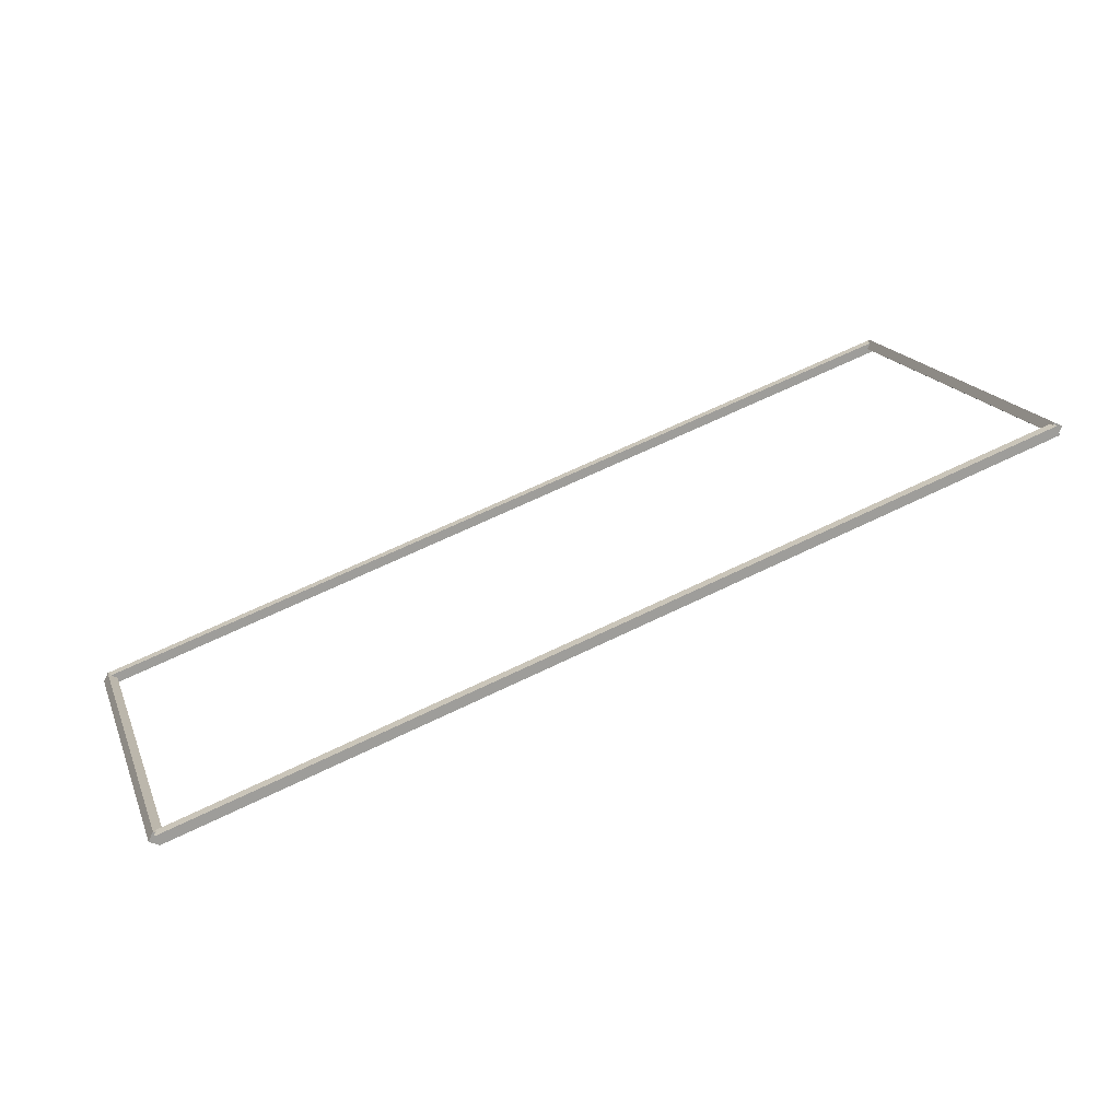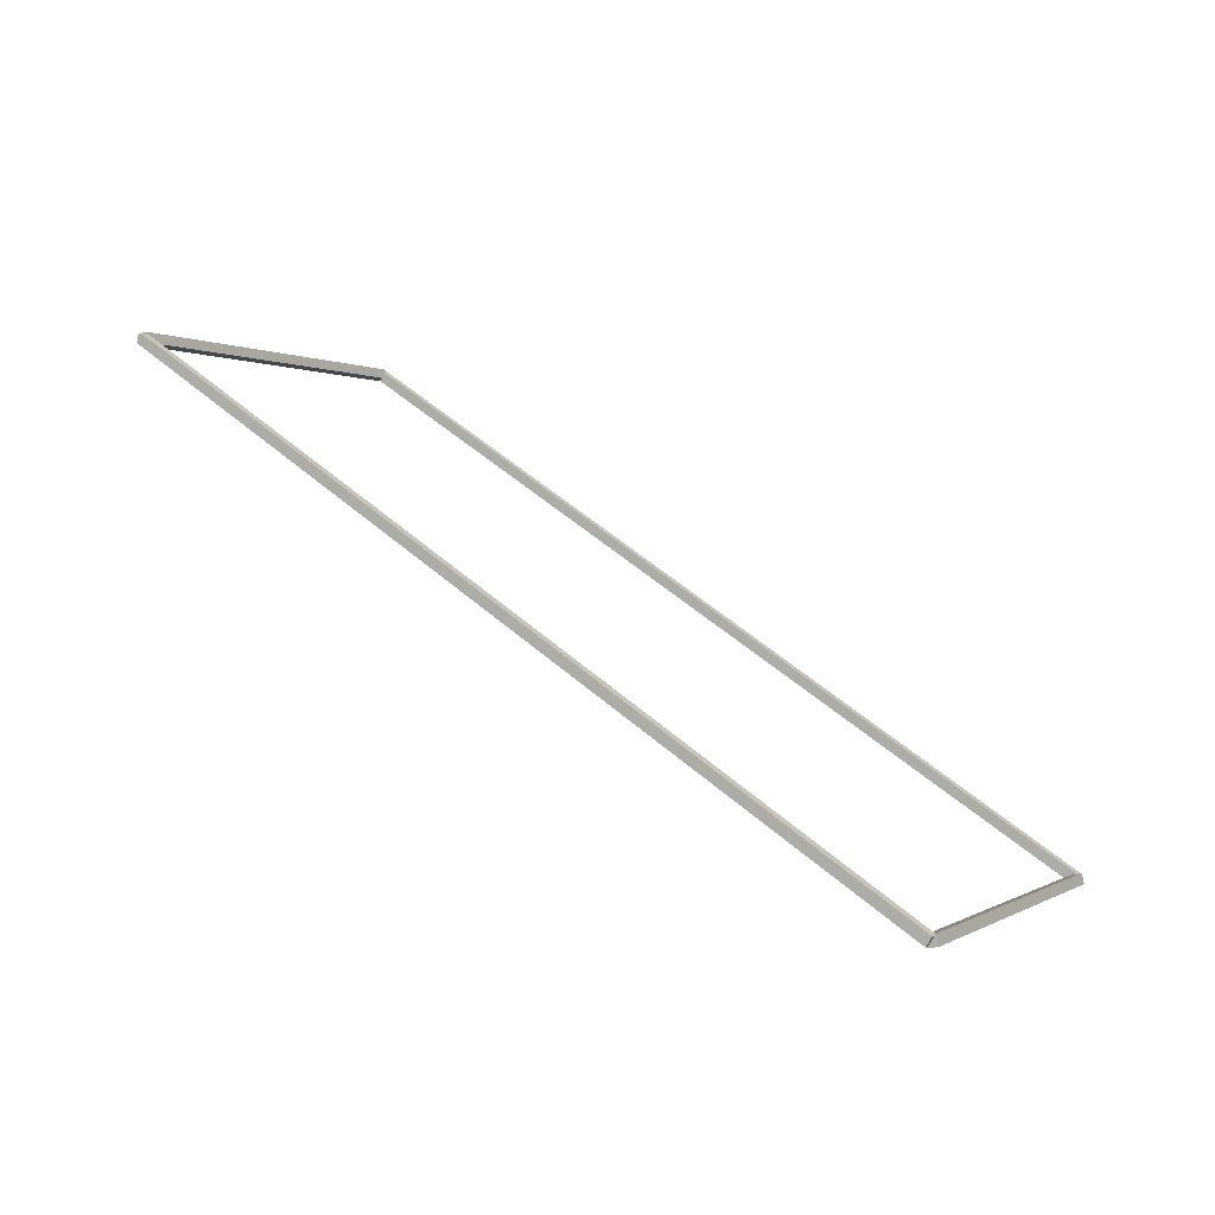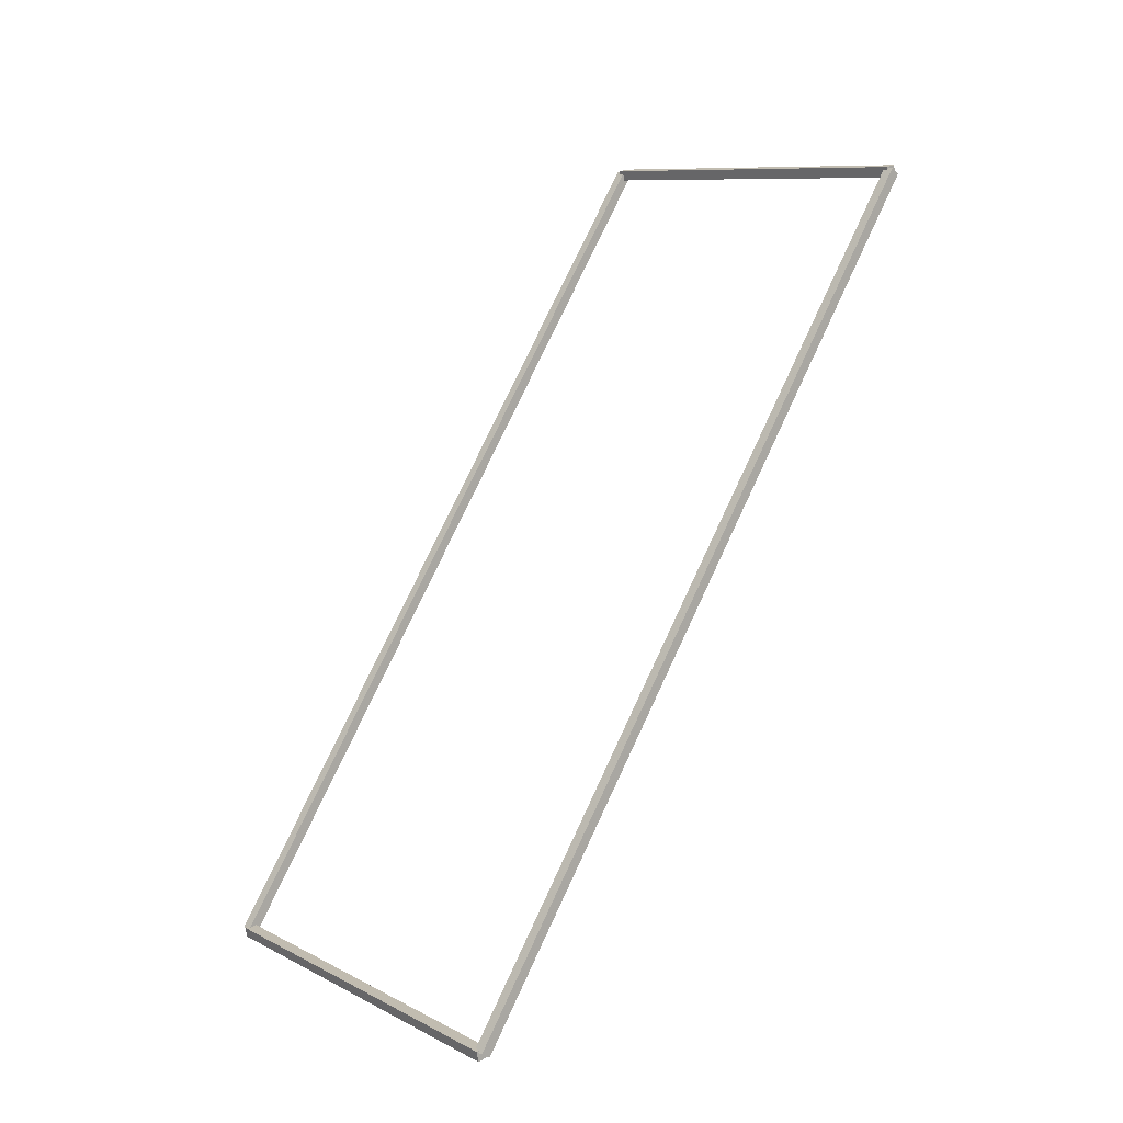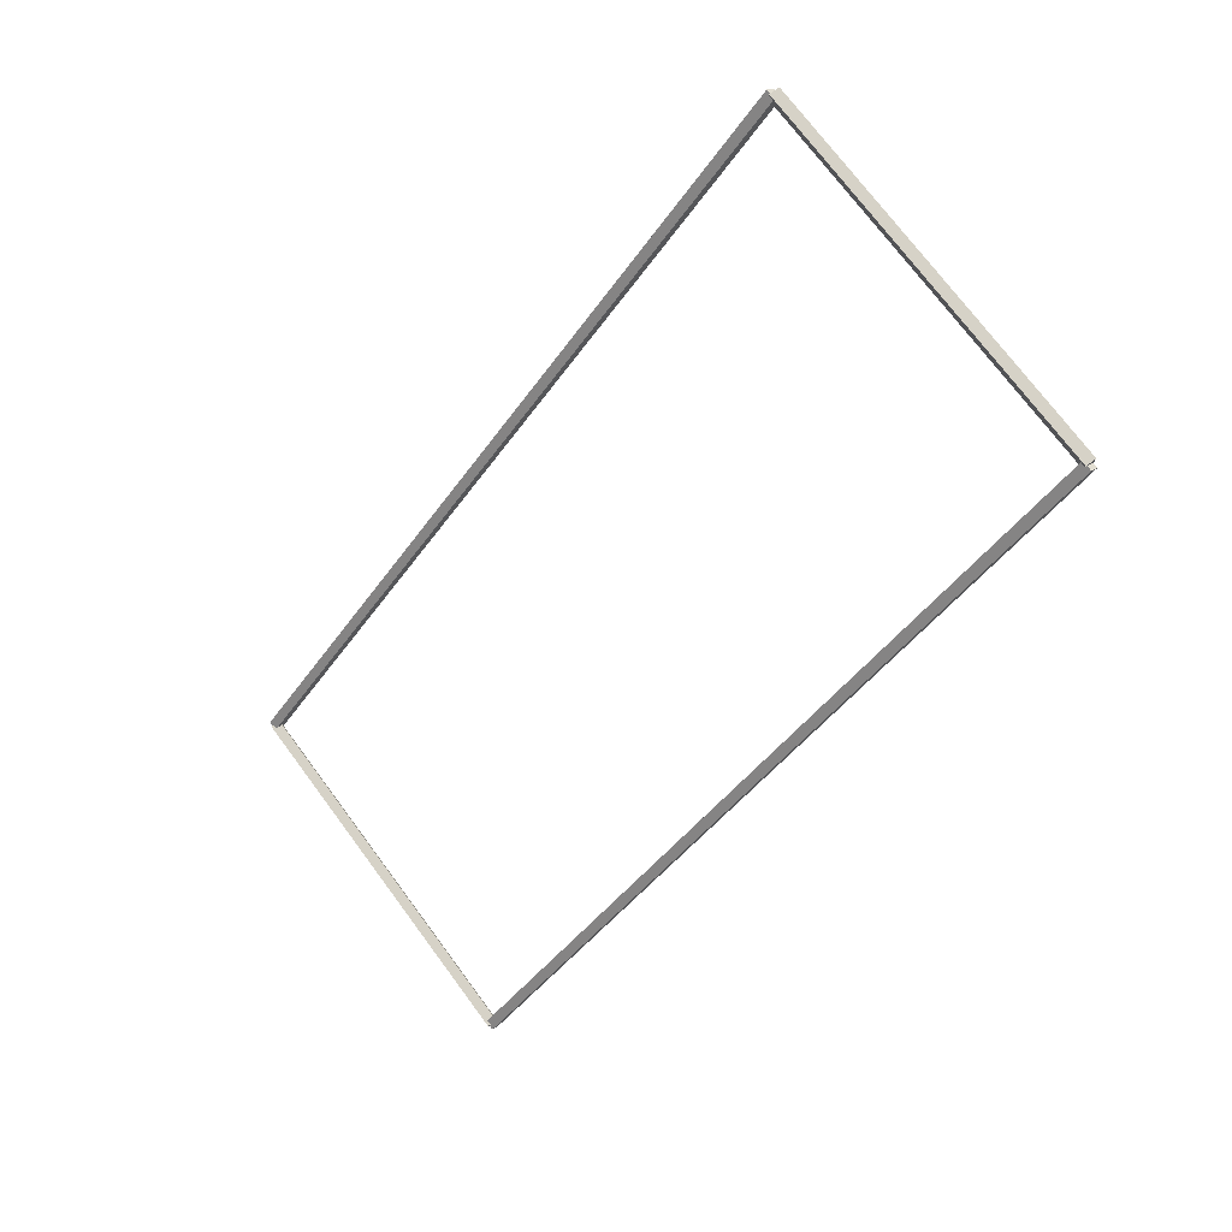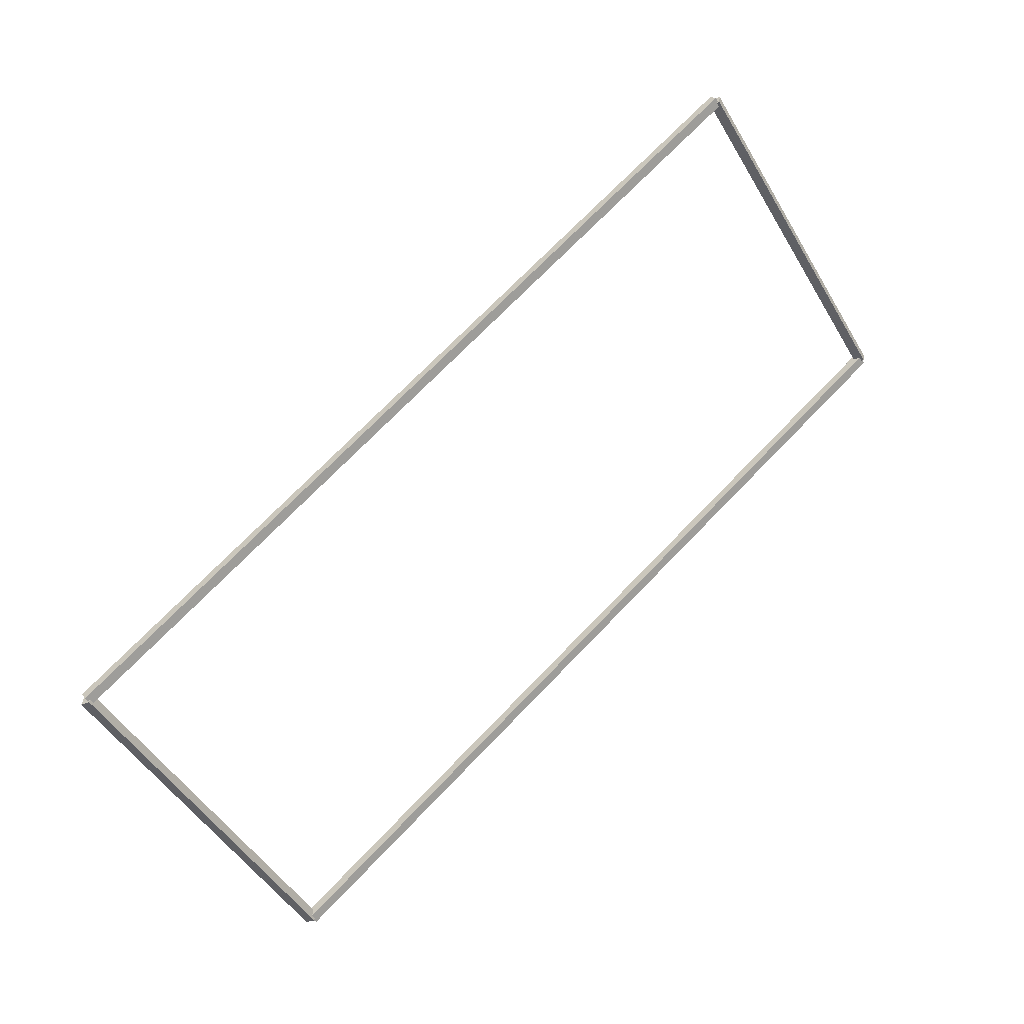
<metadata>
{"format":"obj","ext":"obj","renderer":"f3d","projection":"perspective","resolution":1024,"background":"white","views":[{"elev":66.6,"azim":-25.9,"up":"+Y"},{"elev":54.1,"azim":-137.5,"up":"+Z"},{"elev":77.4,"azim":115.1,"up":"+Z"},{"elev":-43.1,"azim":-122.0,"up":"+Z"},{"elev":73.7,"azim":-45.8,"up":"+Z"}]}
</metadata>
<code>
g layer_boundary_0_8_8
v 12.7 47.08 8.041e-07
v 12.7 46.98 0.1
v 12.7 46.88 8.041e-07
v 12.7 46.98 -0.1
v 0 47.08 8.041e-07
v 0 46.98 0.1
v 0 46.88 8.041e-07
v 0 46.98 -0.1
f 1 2 3 4
f 6 2 1 5
f 5 1 4 8
f 6 5 8 7
f 8 4 3 7
f 7 3 2 6
g layer_boundary_0_8_8
v 12.8 50.8 3.818
v 12.7 50.87 3.748
v 12.6 50.8 3.818
v 12.7 50.73 3.889
v 12.8 46.98 7.153e-07
v 12.7 47.05 -0.07071
v 12.6 46.98 7.153e-07
v 12.7 46.91 0.07071
f 9 10 11 12
f 14 10 9 13
f 13 9 12 16
f 14 13 16 15
f 16 12 11 15
f 15 11 10 14
g layer_boundary_0_8_8
v 0 50.9 3.818
v 0 50.8 3.718
v 0 50.7 3.818
v 0 50.8 3.918
v 12.7 50.9 3.818
v 12.7 50.8 3.718
v 12.7 50.7 3.818
v 12.7 50.8 3.918
f 17 18 19 20
f 22 18 17 21
f 21 17 20 24
f 22 21 24 23
f 24 20 19 23
f 23 19 18 22
g layer_boundary_0_8_8
v 0.1 46.98 7.153e-07
v -1.021e-14 46.91 0.07071
v -0.1 46.98 7.153e-07
v 3.109e-14 47.05 -0.07071
v 0.1 50.8 3.818
v -1.021e-14 50.73 3.889
v -0.1 50.8 3.818
v 3.109e-14 50.87 3.748
f 25 26 27 28
f 30 26 25 29
f 29 25 28 32
f 30 29 32 31
f 32 28 27 31
f 31 27 26 30

</code>
